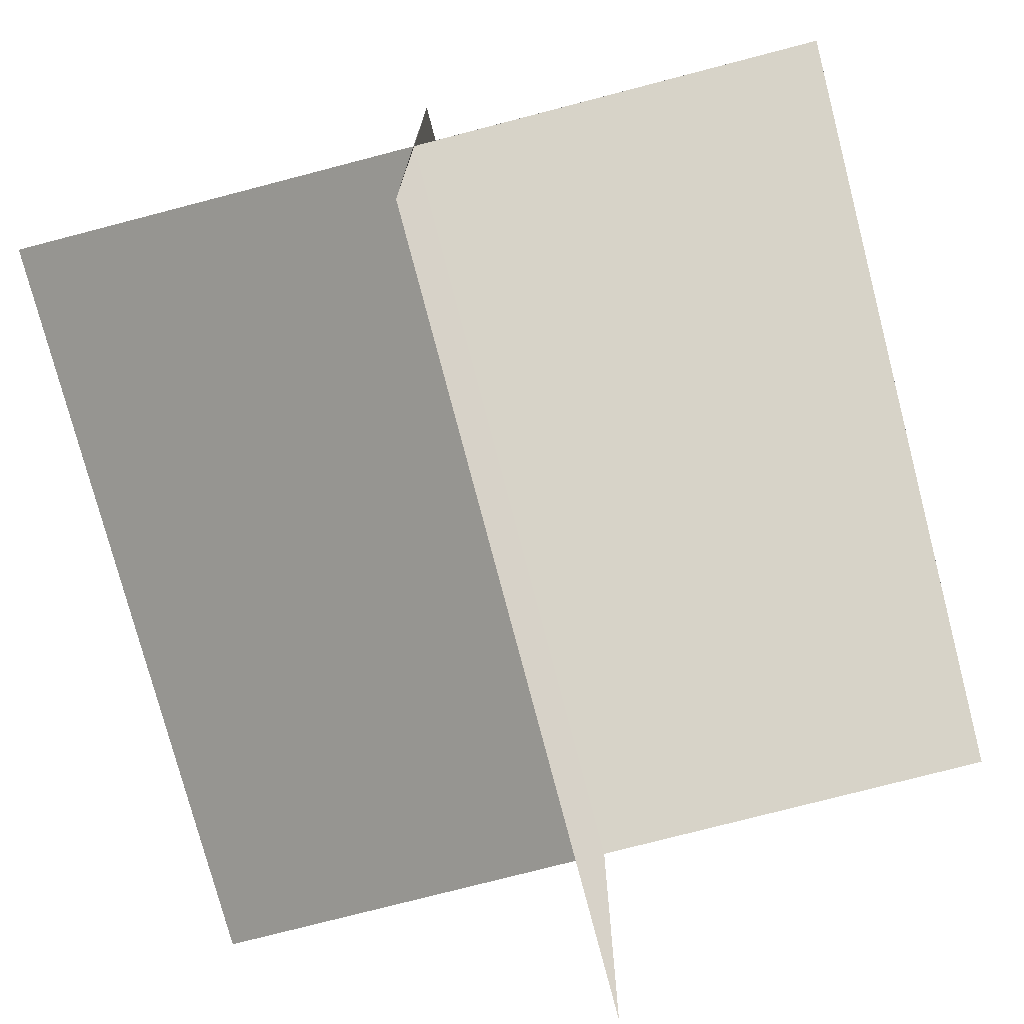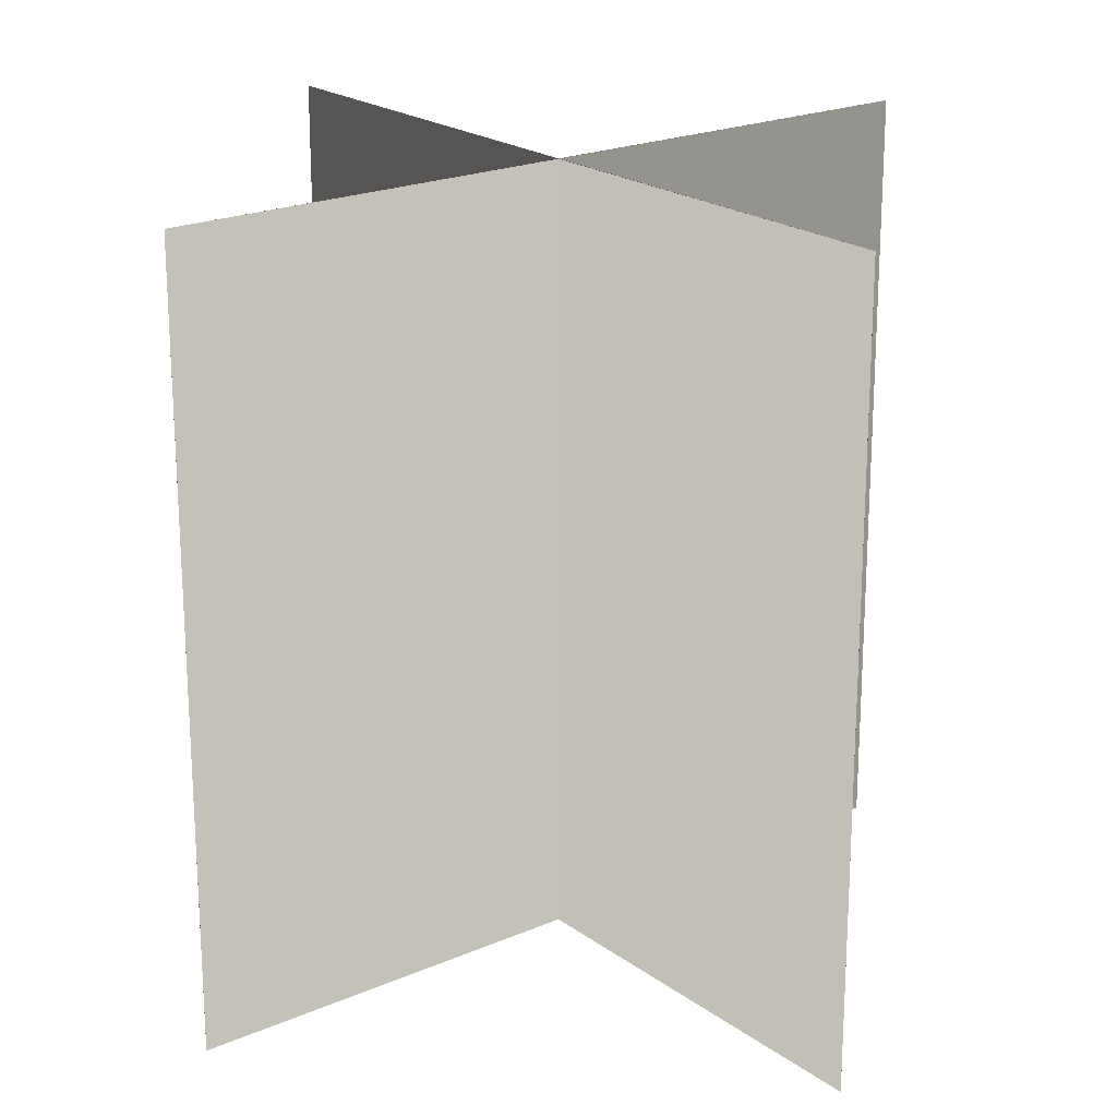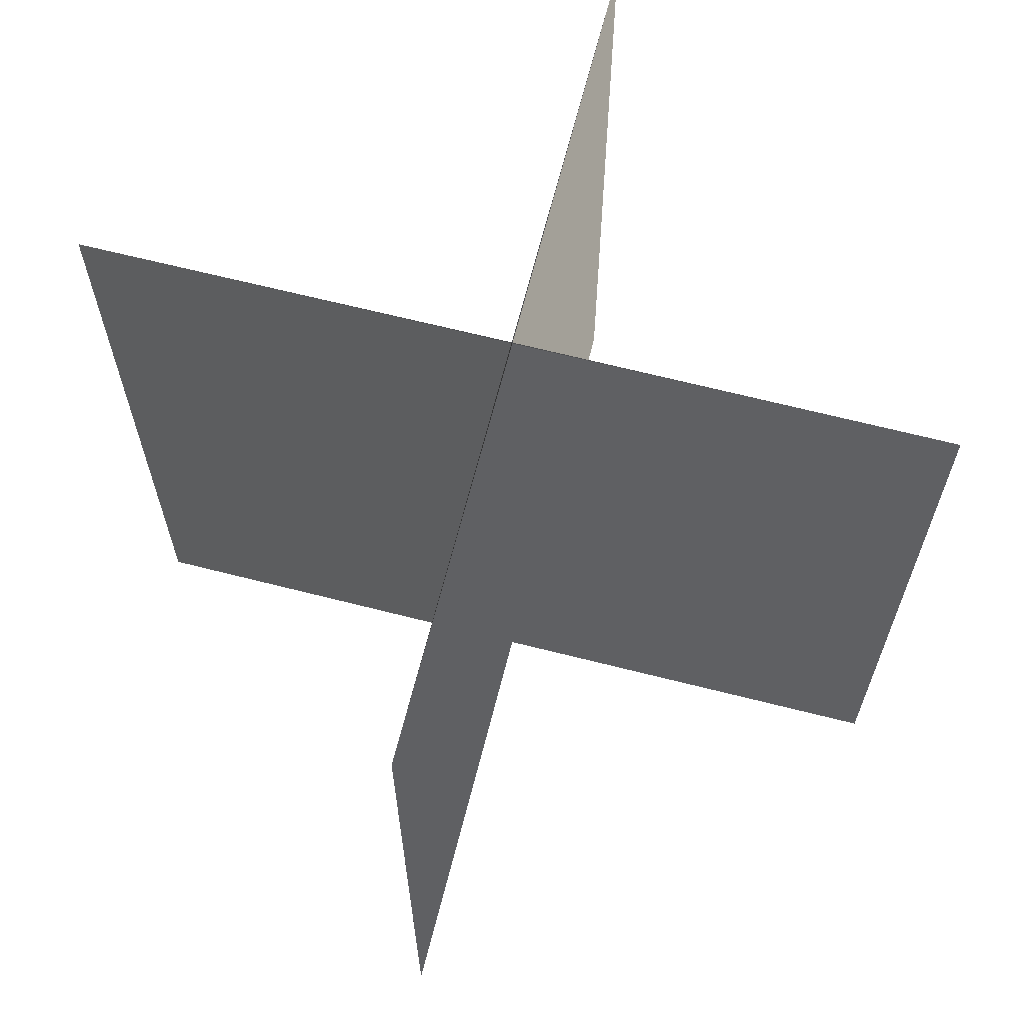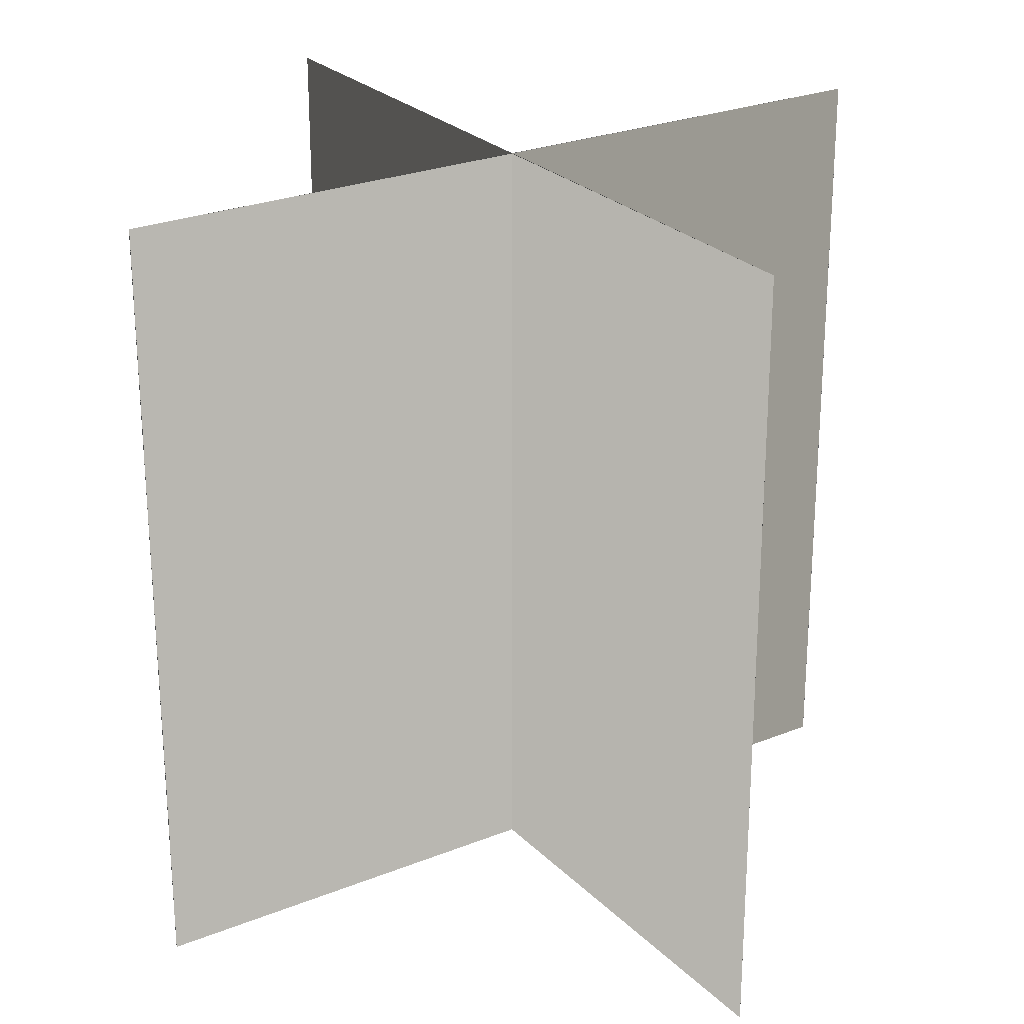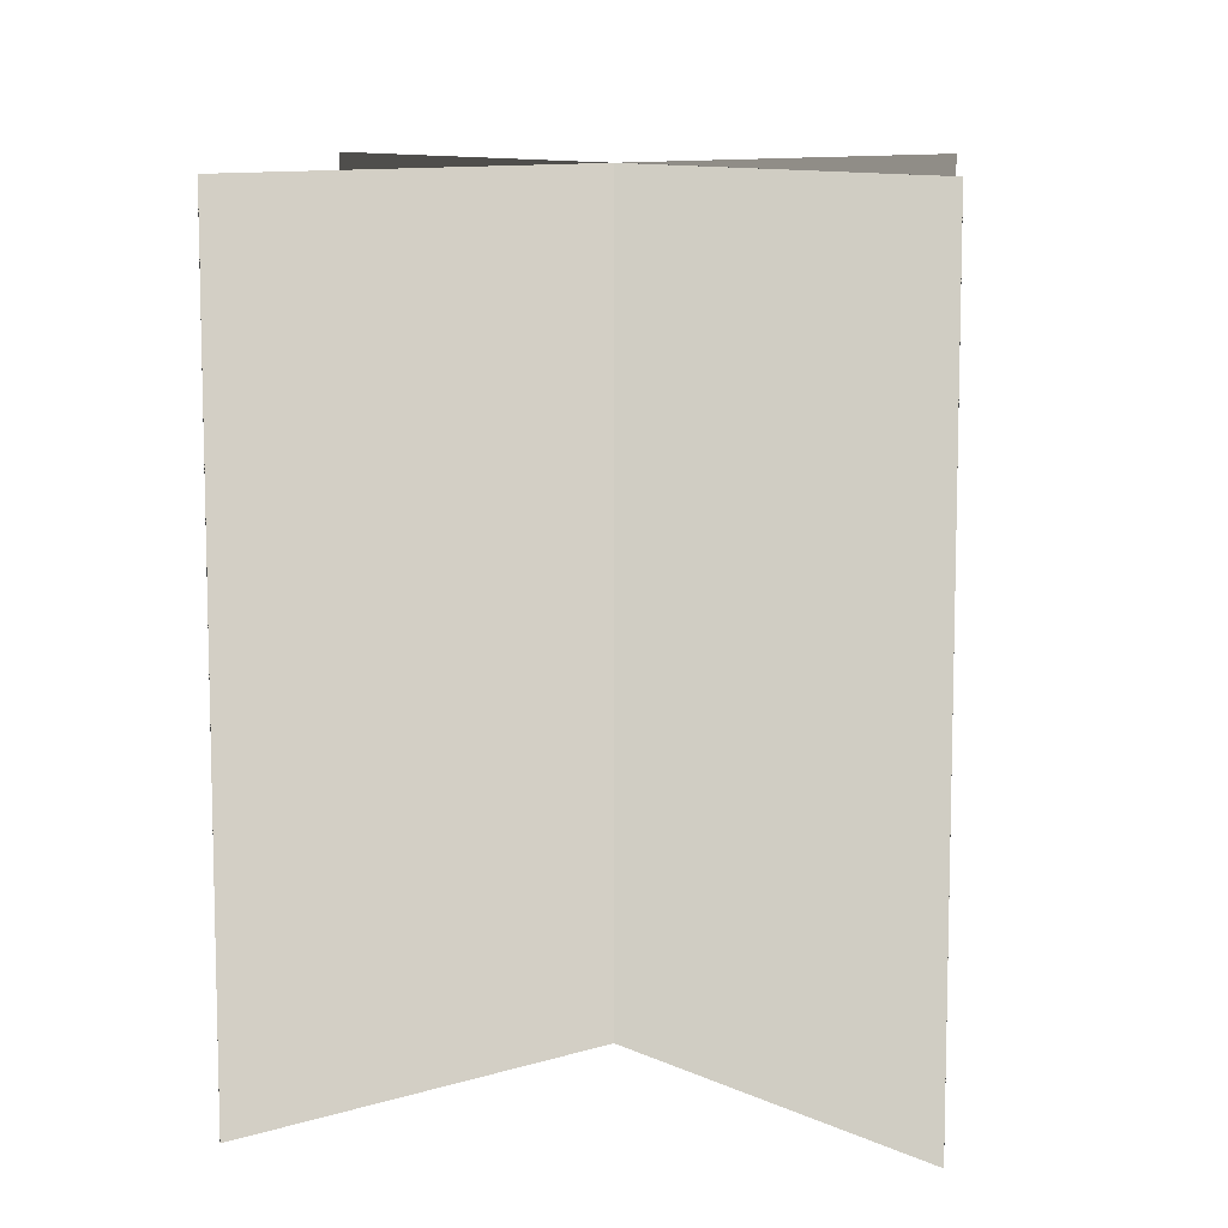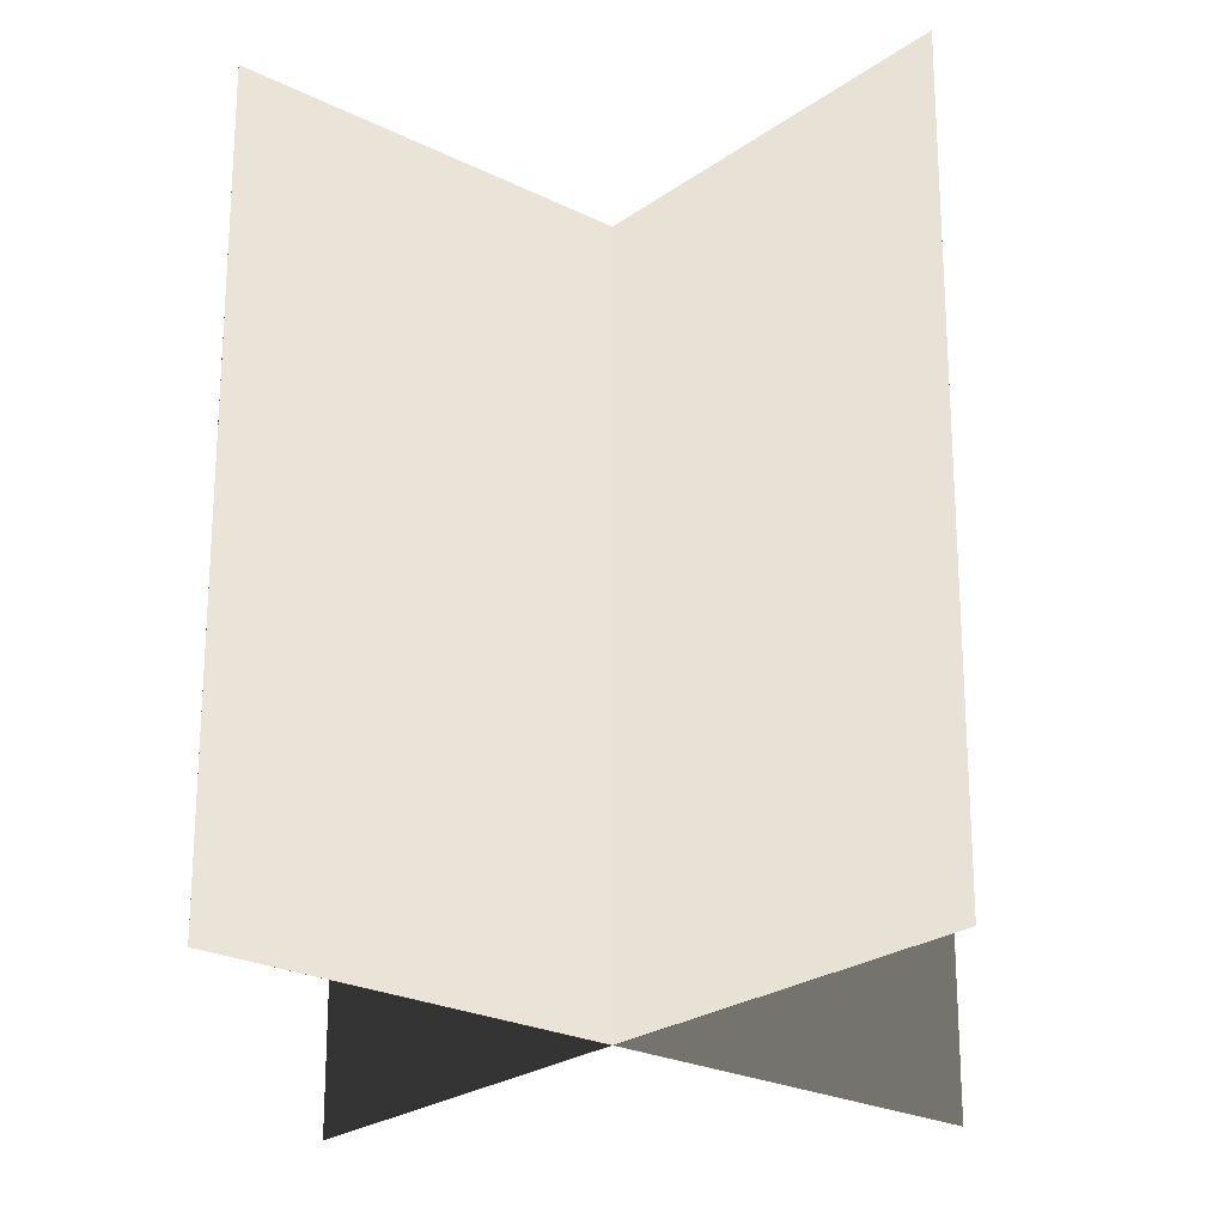
<metadata>
{"format":"obj","ext":"obj","renderer":"f3d","projection":"perspective","resolution":1024,"background":"white","views":[{"elev":-75.9,"azim":-165.4,"up":"+Z"},{"elev":21.1,"azim":-38.0,"up":"+Y"},{"elev":66.8,"azim":-165.7,"up":"+Y"},{"elev":25.4,"azim":-33.1,"up":"+Y"},{"elev":10.1,"azim":140.7,"up":"+Y"},{"elev":-23.8,"azim":-130.0,"up":"+Y"}]}
</metadata>
<code>
v -12.19 0 0
v 0 0 0.012
v -12.19 23 0
v 0 23 0.012
v 12.19 0 0
v 0 0 -0.011
v 12.19 23 0
v 0 23 -0.011
v 0 0 12.19
v 0.011 0 0
v 0 23 12.19
v 0.011 23 0
v 0 0 -12.19
v -0.012 0 0
v 0 23 -12.19
v -0.012 23 0
g CreateFan
f 1 2 4 3
f 5 6 8 7
f 5 7 4 2
f 1 3 8 6
f 9 10 12 11
f 13 14 16 15
f 13 15 12 10
f 9 11 16 14

</code>
